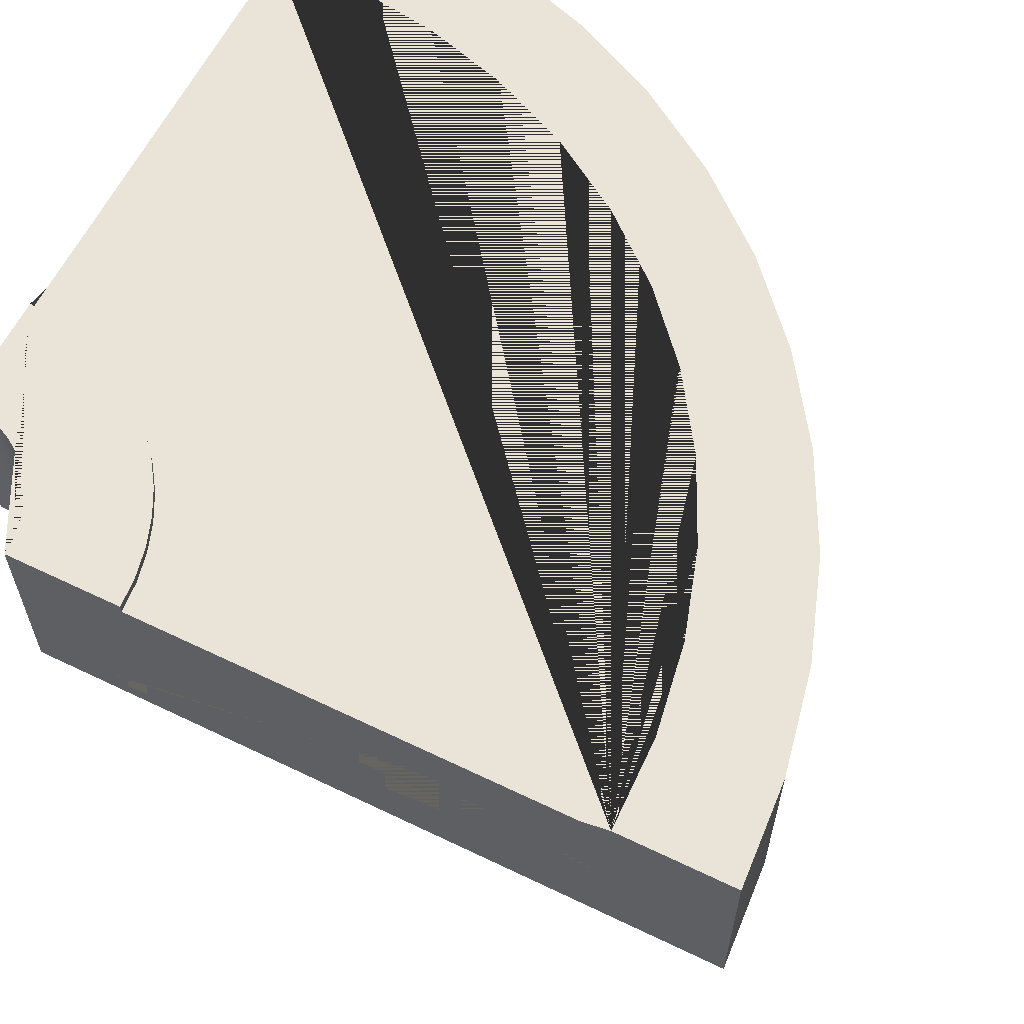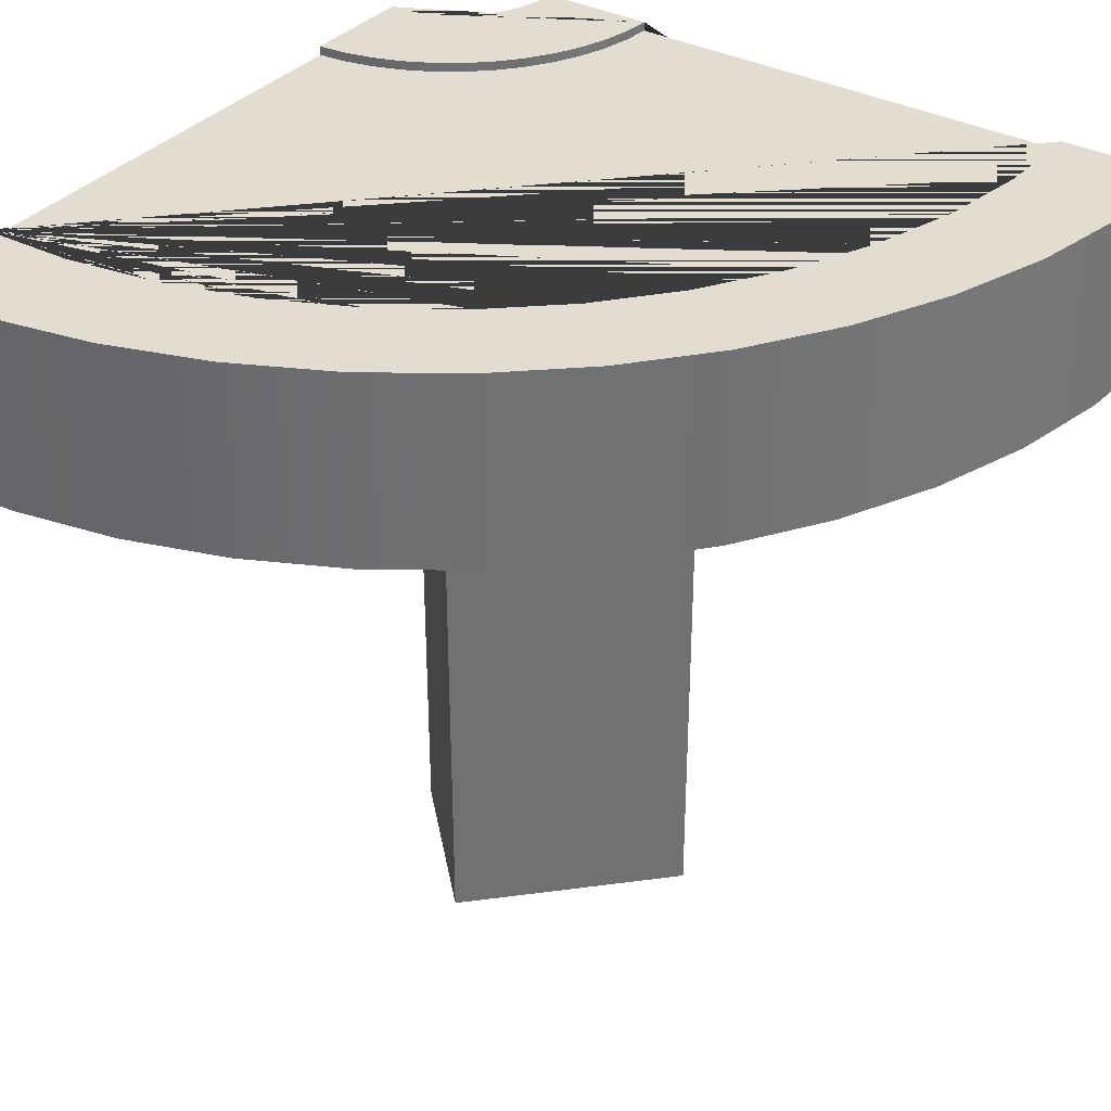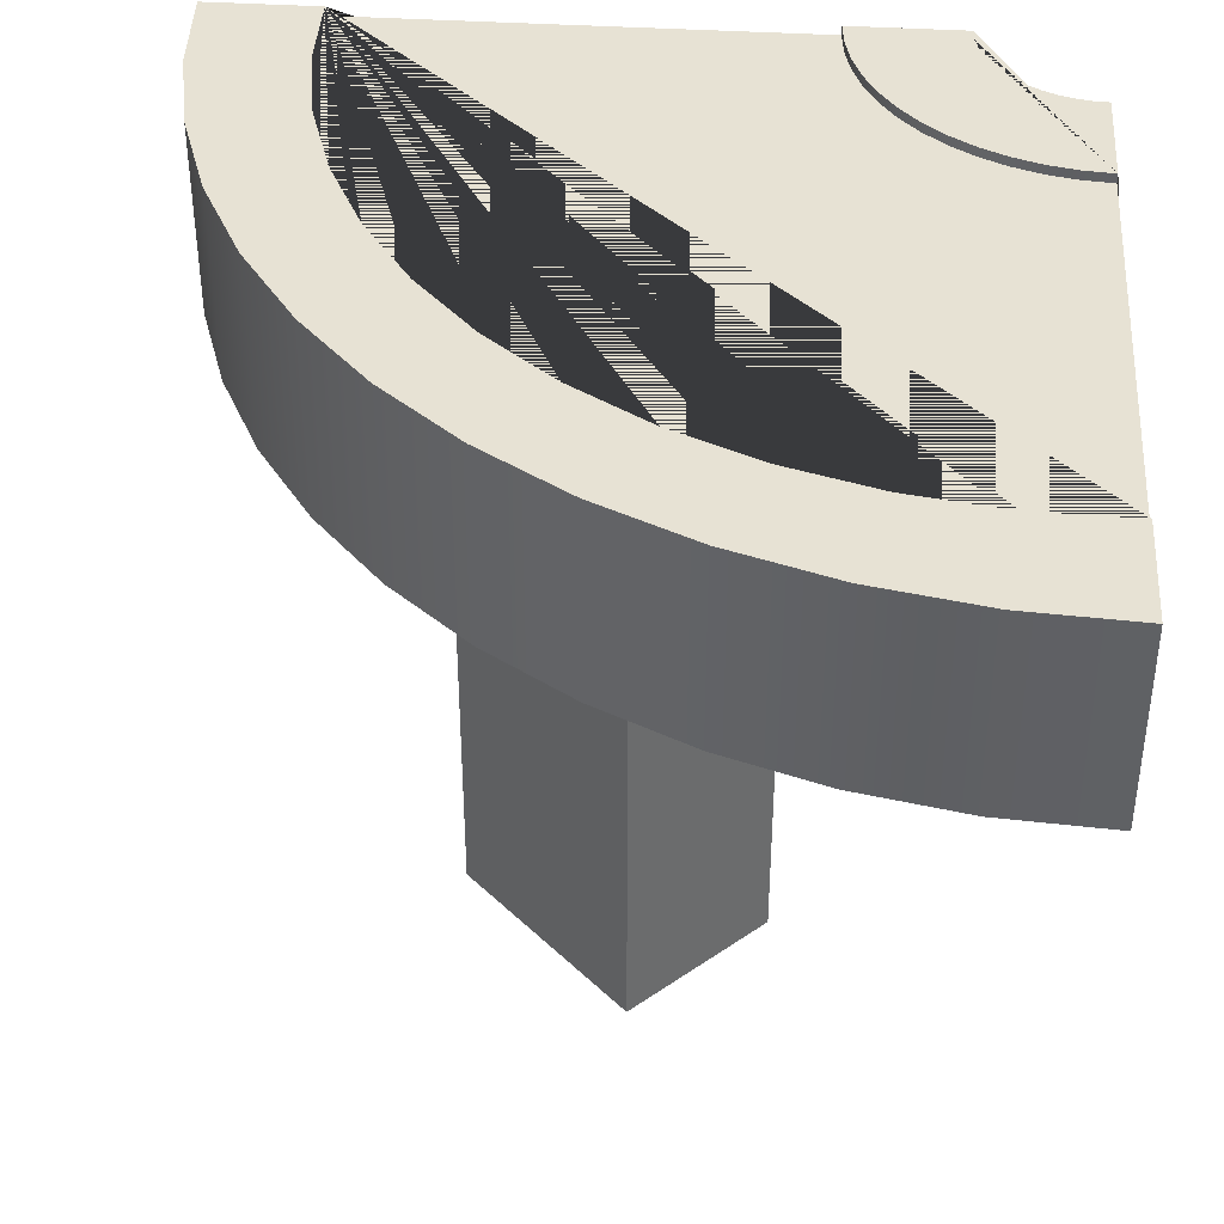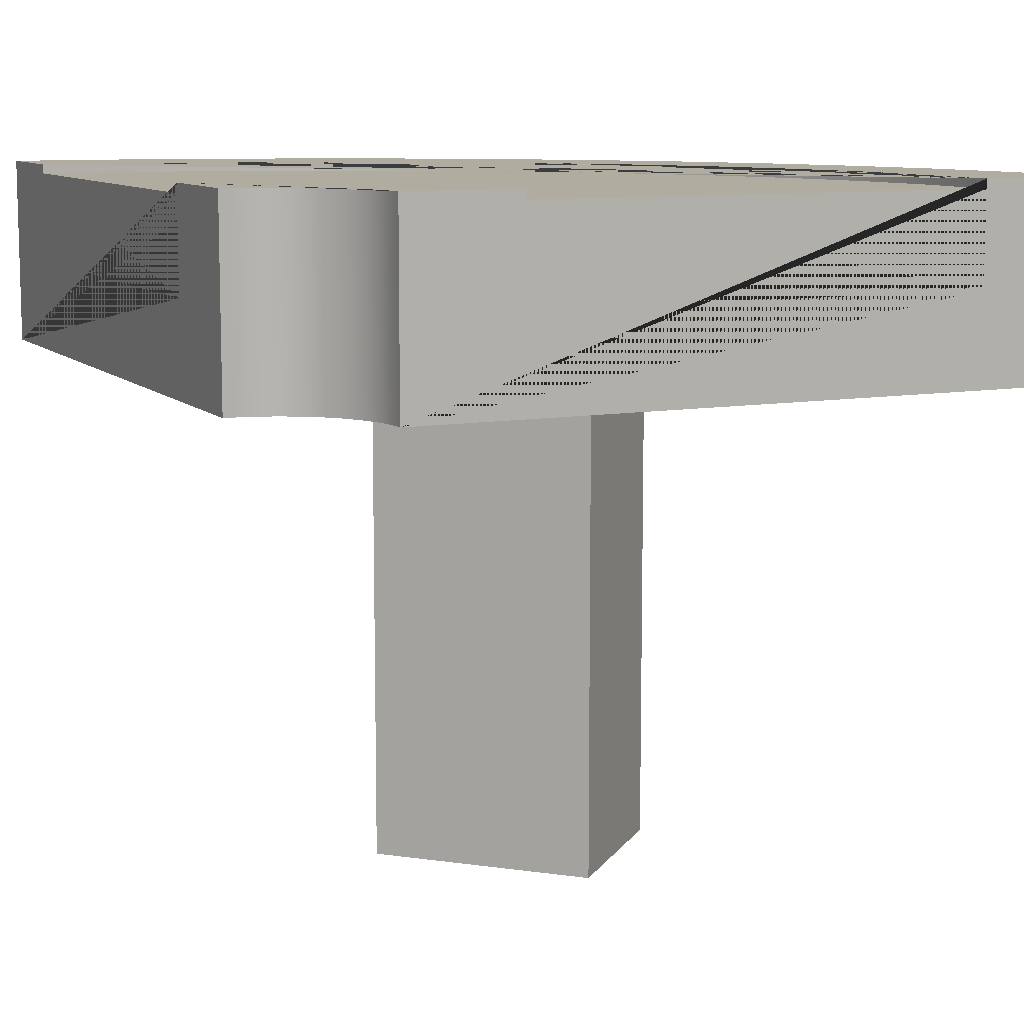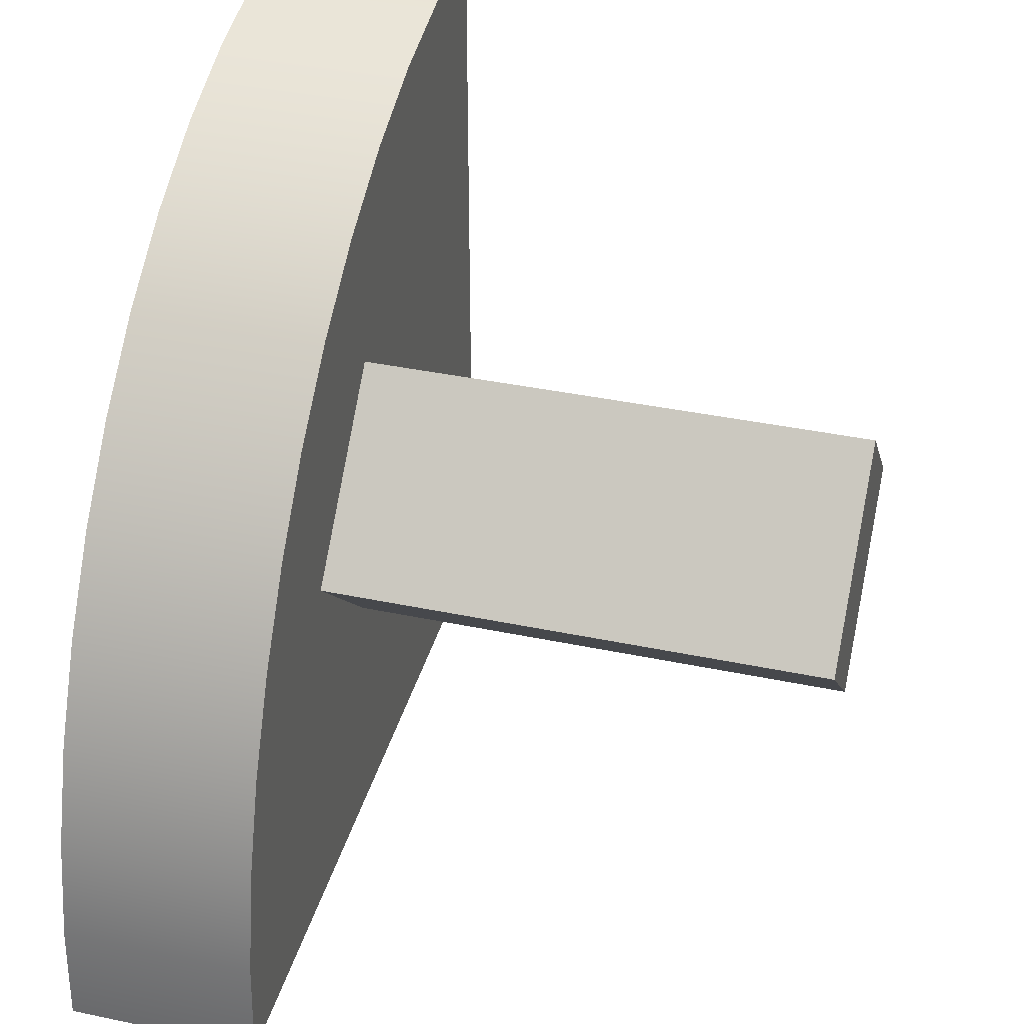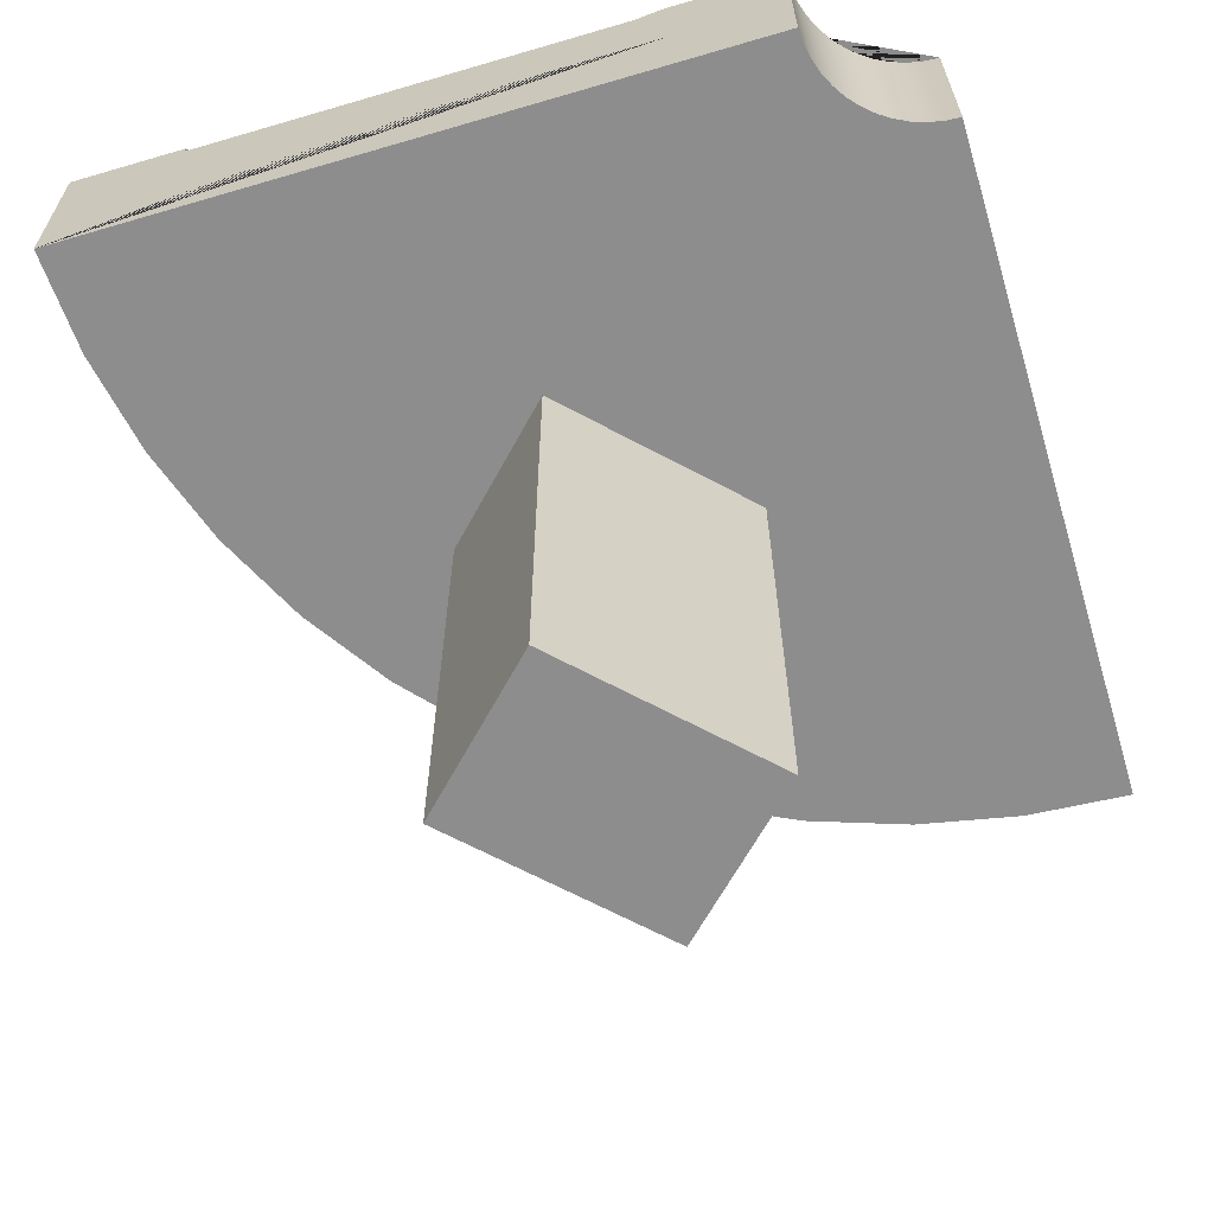
<metadata>
{"format":"obj","ext":"obj","renderer":"f3d","projection":"perspective","resolution":1024,"background":"white","views":[{"elev":61.1,"azim":-153.8,"up":"+Y"},{"elev":35.2,"azim":-55.1,"up":"+Y"},{"elev":39.8,"azim":4.4,"up":"+Y"},{"elev":10.0,"azim":155.2,"up":"+Y"},{"elev":38.2,"azim":-75.1,"up":"+Z"},{"elev":-64.6,"azim":106.5,"up":"+Y"}]}
</metadata>
<code>
o Mesh1_Group1_Model.297
v 0.5424 2.28 -1.027
v 0.3517 2.28 -1.312
v 0.3517 1.65 -1.312
v 0.5424 1.65 -1.027
v 0.375 2.28 -2.625
v 0 2.28 -2.625
v 0.02246 2.28 -2.282
v 0.08944 2.28 -1.946
v 0.1998 2.28 -1.62
v 0.7688 2.28 -0.7688
v 1.027 2.28 -0.5424
v 1.312 2.28 -0.3517
v 1.62 2.28 -0.1998
v 1.946 2.28 -0.08944
v 2.282 2.28 -0.02246
v 2.625 2.28 0
v 2.625 2.28 -0.375
v 2.327 2.28 -0.3818
v 2.033 2.28 -0.4298
v 1.748 2.28 -0.5179
v 1.478 2.28 -0.6446
v 1.228 2.28 -0.8074
v 1.003 2.28 -1.003
v 0.8074 2.28 -1.228
v 0.6446 2.28 -1.478
v 0.5179 2.28 -1.748
v 0.4298 2.28 -2.033
v 0.3818 2.28 -2.327
v 2.25 1.65 -2.625
v 0 1.65 -2.625
v 0.375 2.25 -2.625
v 0.375 1.95 -2.625
v 1.875 1.95 -2.625
v 1.875 2.25 -2.625
v 1.875 2.28 -2.625
v 2.25 2.28 -2.625
v 0.02246 1.65 -2.282
v 0.08944 1.65 -1.946
v 0.1998 1.65 -1.62
v 1.258 1.65 -1.788
v 1.788 1.65 -1.258
v 1.946 1.65 -0.08944
v 2.282 1.65 -0.02246
v 2.253 1.65 -2.576
v 2.253 2.28 -2.576
v 2.625 2.28 -1.875
v 2.625 2.28 -2.25
v 2.576 2.28 -2.253
v 2.528 2.28 -2.263
v 2.481 2.28 -2.279
v 2.438 2.28 -2.3
v 2.397 2.28 -2.327
v 2.36 2.28 -2.36
v 2.327 2.28 -2.397
v 2.3 2.28 -2.438
v 2.279 2.28 -2.481
v 2.263 2.28 -2.528
v 1.884 2.28 -2.528
v 1.905 2.28 -2.433
v 1.938 2.28 -2.342
v 1.982 2.28 -2.255
v 2.037 2.28 -2.174
v 2.102 2.28 -2.102
v 2.174 2.28 -2.037
v 2.255 2.28 -1.982
v 2.342 2.28 -1.938
v 2.433 2.28 -1.905
v 2.528 2.28 -1.884
v 2.625 1.65 0
v 2.625 1.65 -2.25
v 2.625 2.25 -1.875
v 2.625 1.95 -1.875
v 2.625 1.95 -0.375
v 2.625 2.25 -0.375
v 2.576 1.65 -2.253
v 2.528 1.65 -2.263
v 2.481 1.65 -2.279
v 2.438 1.65 -2.3
v 2.397 1.65 -2.327
v 2.36 1.65 -2.36
v 2.327 1.65 -2.397
v 2.3 1.65 -2.438
v 2.279 1.65 -2.481
v 2.263 1.65 -2.528
v 1.62 1.65 -0.1998
v 1.312 1.65 -0.3517
v 1.027 1.65 -0.5424
v 0.7688 1.65 -0.7688
v 0.8598 1.65 -1.39
v 1.258 0 -1.788
v 0.8598 0 -1.39
v 1.788 0 -1.258
v 1.39 1.65 -0.8598
v 1.39 0 -0.8598
v 2.528 2.25 -1.884
v 1.884 2.25 -2.528
v 0.3818 2.25 -2.327
v 0.4298 2.25 -2.033
v 0.5179 2.25 -1.748
v 0.6446 2.25 -1.478
v 0.8074 2.25 -1.228
v 1.003 2.25 -1.003
v 1.228 2.25 -0.8074
v 1.478 2.25 -0.6446
v 1.748 2.25 -0.5179
v 2.033 2.25 -0.4298
v 2.327 2.25 -0.3818
v 2.433 2.25 -1.905
v 2.342 2.25 -1.938
v 2.255 2.25 -1.982
v 2.174 2.25 -2.037
v 2.102 2.25 -2.102
v 2.037 2.25 -2.174
v 1.982 2.25 -2.255
v 1.938 2.25 -2.342
v 1.905 2.25 -2.433
f 1 2 3 4
f 5 6 7 8 9 2 1 10 11 12 13 14 15 16 17 18 19 20 21 22 23 24 25 26 27 28
f 29 30 6 5 31 32 33 34 35 36
f 29 37 30
f 37 29 38
f 38 29 39
f 39 29 3
f 3 29 40
f 40 29 41
f 41 29 42
f 42 29 43
f 43 29 44
f 36 45 44 29
f 46 47 48 49 50 51 52 53 54 55 56 57 45 36 35 58 59 60 61 62 63 64 65 66 67 68
f 69 70 47 46 71 72 73 74 17 16
f 69 75 70
f 69 76 75
f 69 77 76
f 69 78 77
f 69 79 78
f 69 80 79
f 69 81 80
f 69 82 81
f 43 82 69
f 43 83 82
f 43 84 83
f 43 44 84
f 45 57 84 44
f 57 56 83 84
f 56 55 82 83
f 55 54 81 82
f 54 53 80 81
f 53 52 79 80
f 52 51 78 79
f 51 50 77 78
f 50 49 76 77
f 49 48 75 76
f 48 47 70 75
f 16 15 43 69
f 15 14 42 43
f 14 13 85 42
f 13 12 86 85
f 12 11 87 86
f 11 10 88 87
f 10 1 4 88
f 4 89 88
f 3 89 4
f 3 40 89
f 89 40 90 91
f 40 41 92 90
f 41 93 94 92
f 85 93 41
f 86 93 85
f 87 93 86
f 87 89 93
f 89 87 88
f 93 89 91 94
f 92 94 91 90
f 85 41 42
f 95 71 46 68
f 34 96 58 35
f 96 116 59 58
f 116 115 60 59
f 115 114 61 60
f 114 113 62 61
f 113 112 63 62
f 112 111 64 63
f 111 110 65 64
f 110 109 66 65
f 109 108 67 66
f 108 95 68 67
f 97 31 5 28
f 98 97 28 27
f 99 98 27 26
f 100 99 26 25
f 101 100 25 24
f 102 101 24 23
f 103 102 23 22
f 104 103 22 21
f 105 104 21 20
f 106 105 20 19
f 107 106 19 18
f 74 107 18 17
f 2 9 39 3
f 9 8 38 39
f 8 7 37 38
f 7 6 30 37
f 96 34 31 97 98 99 100 101 102 103 104 105 106 107 74 71 95 108 109 110 111 112 113 114 115 116
f 34 33 32 31
f 74 73 72 71

</code>
